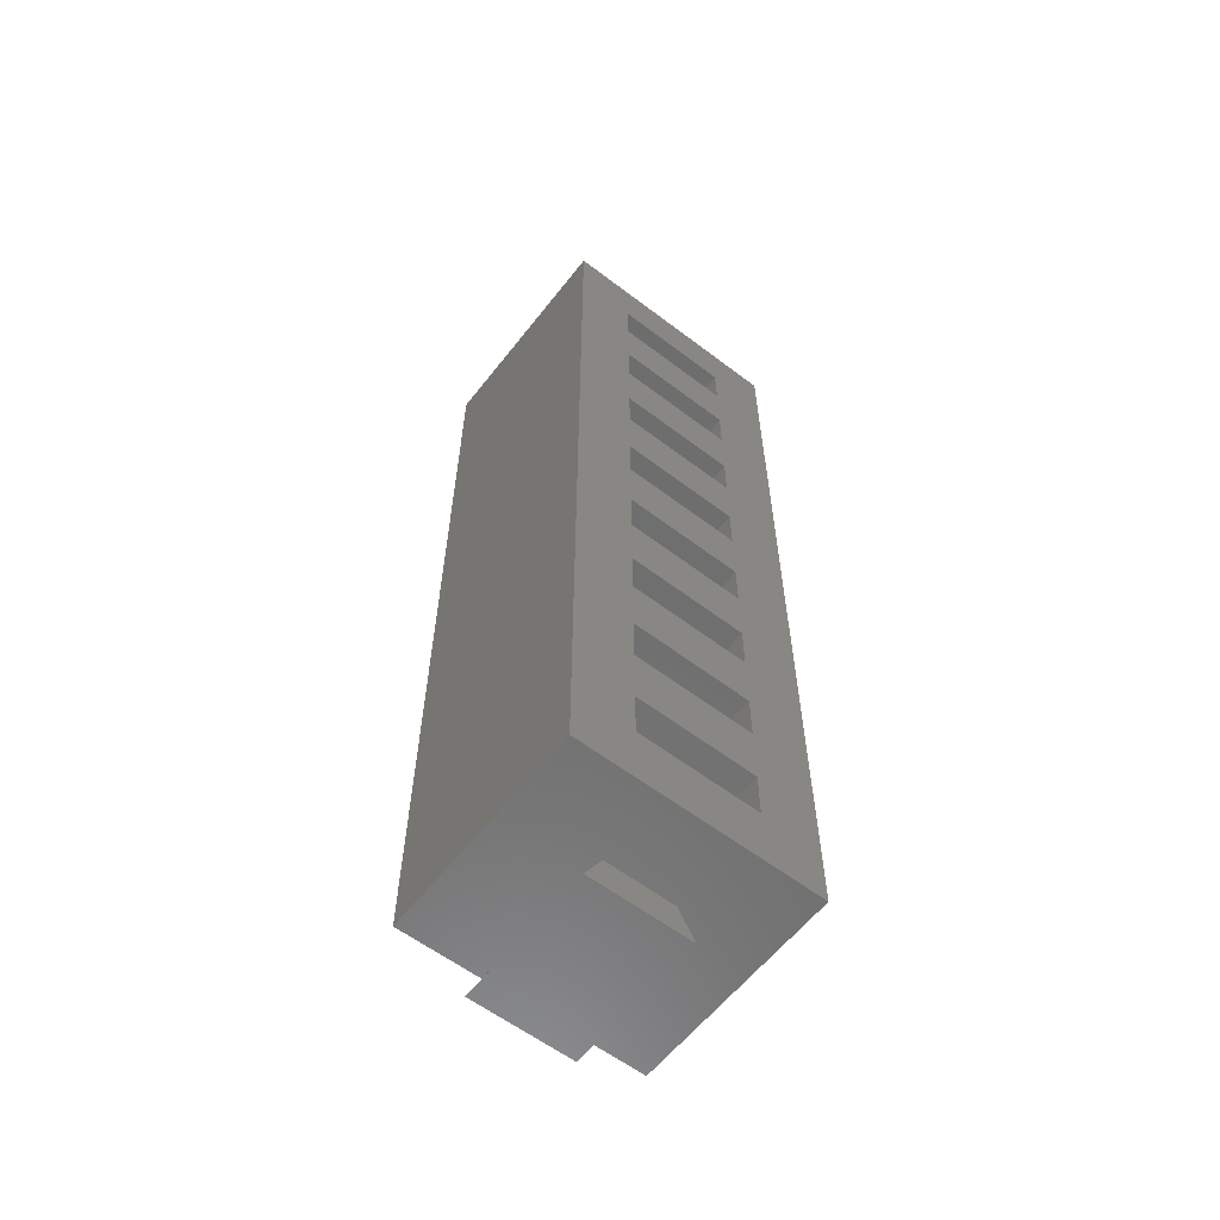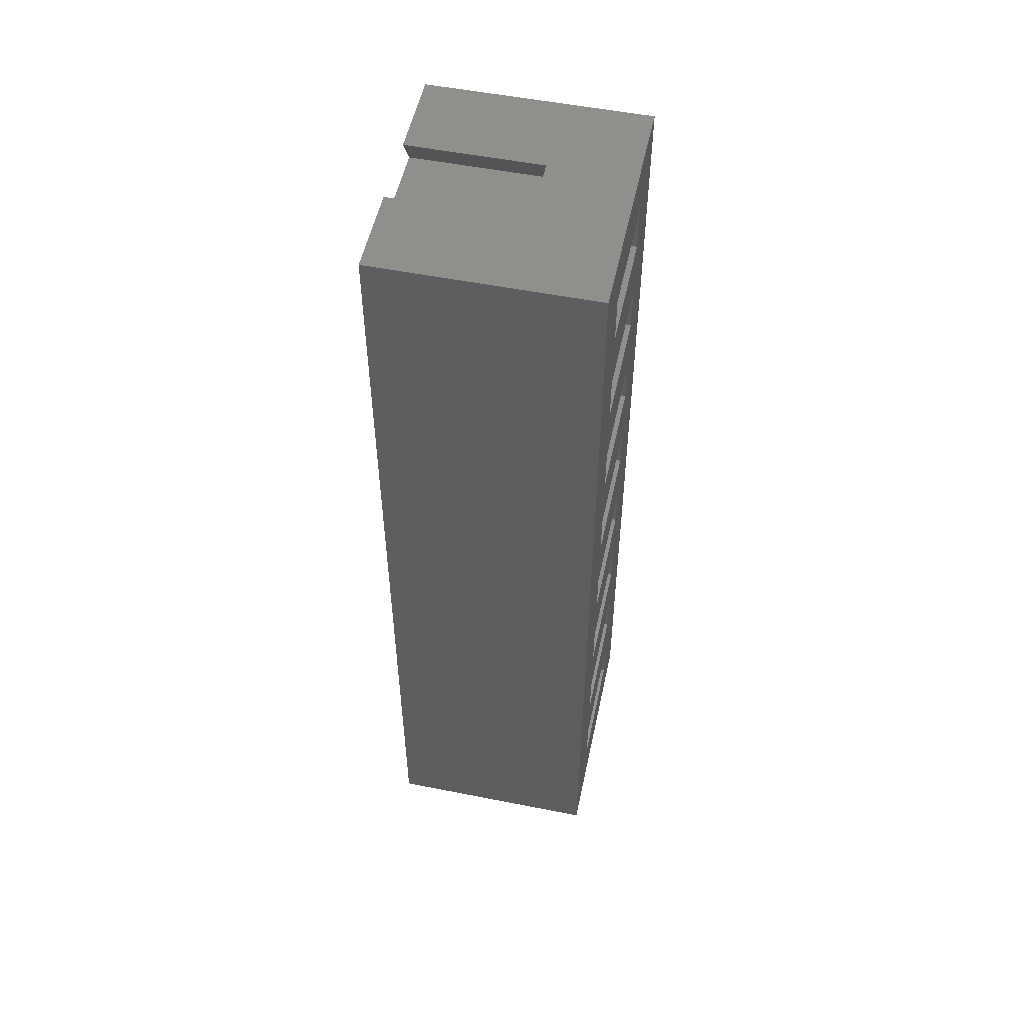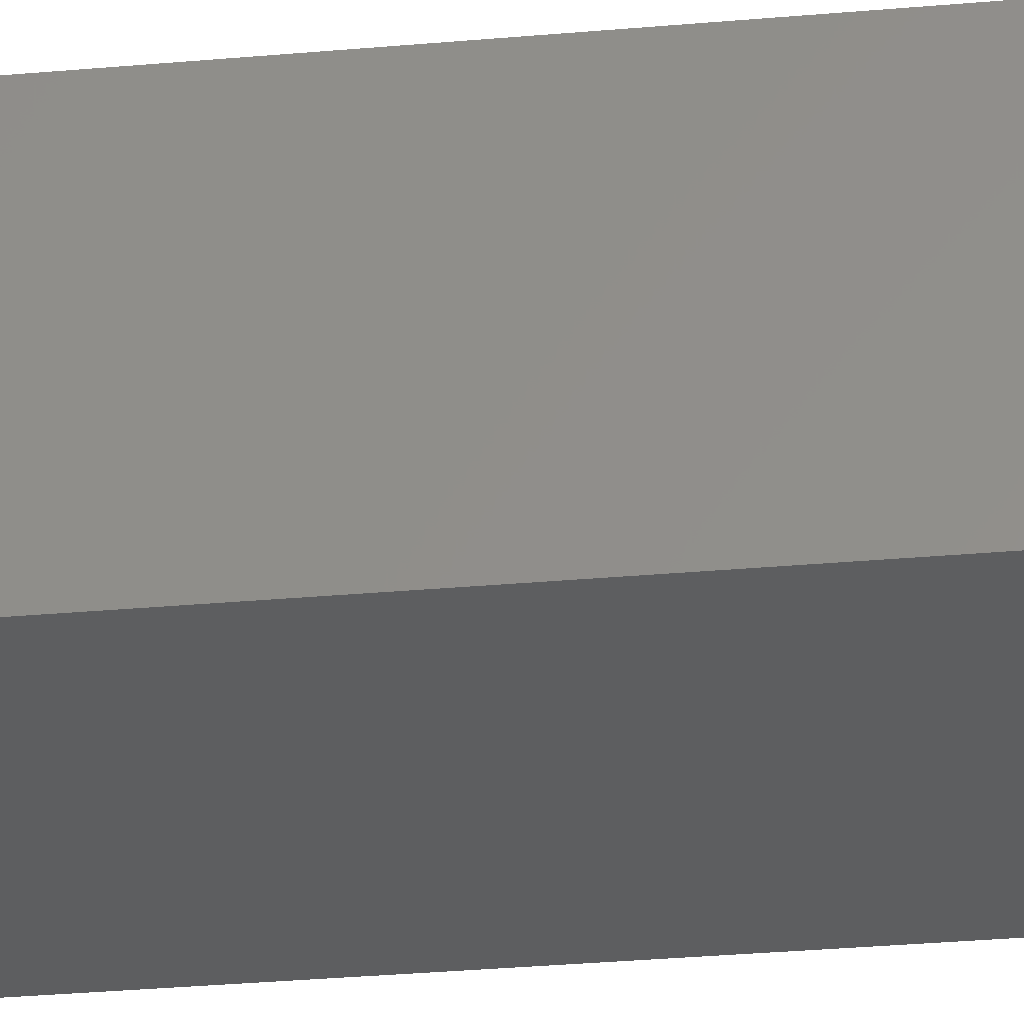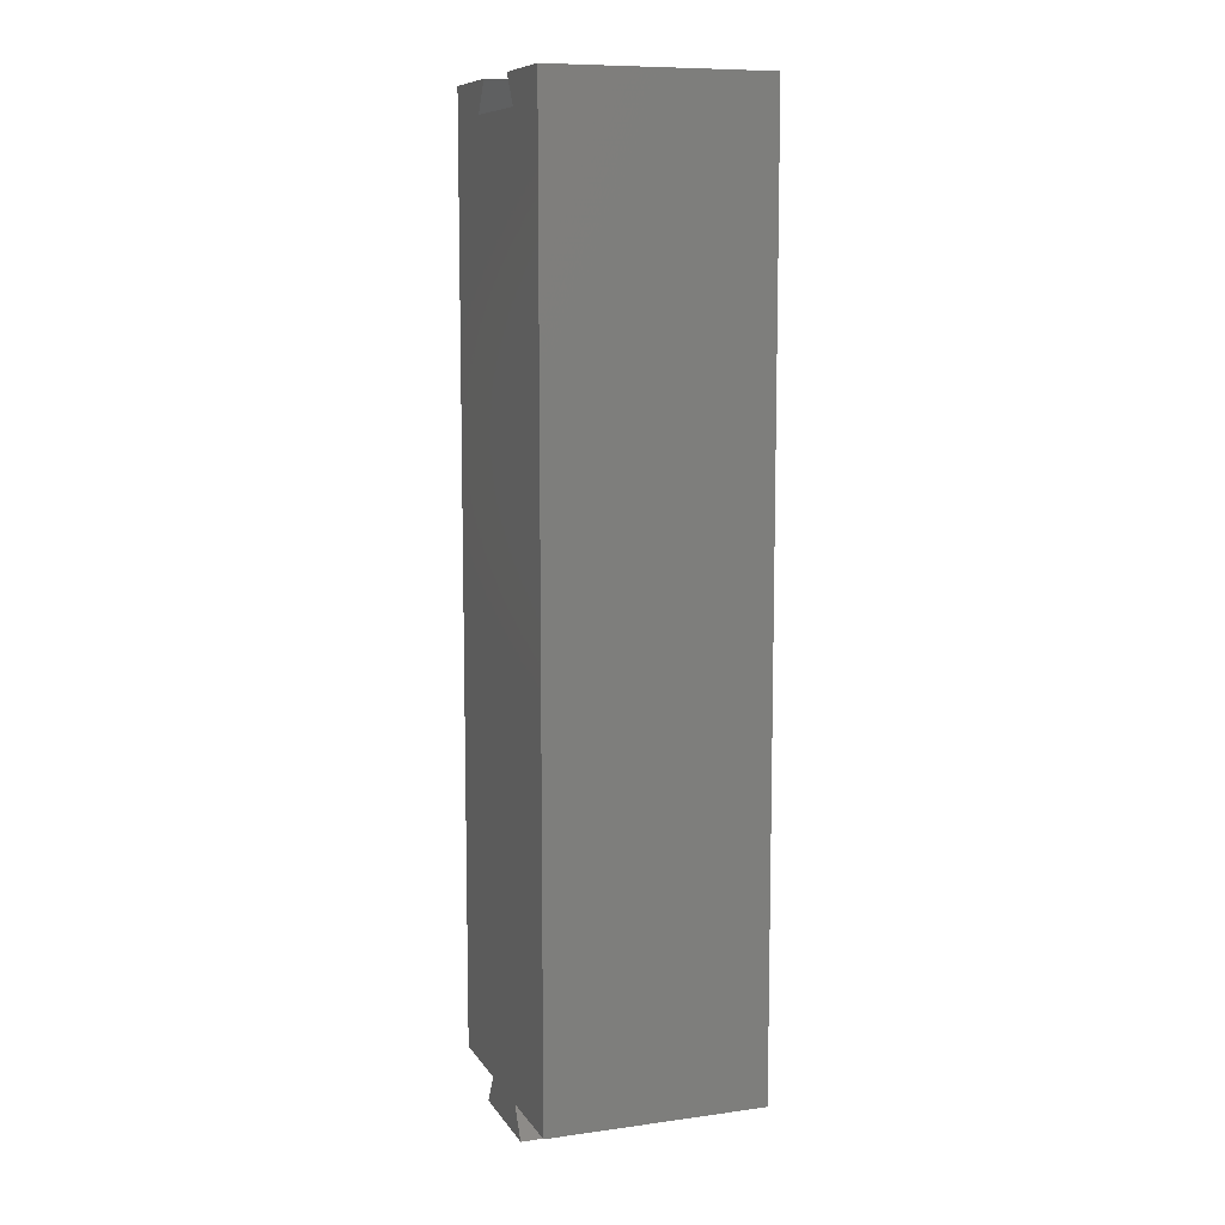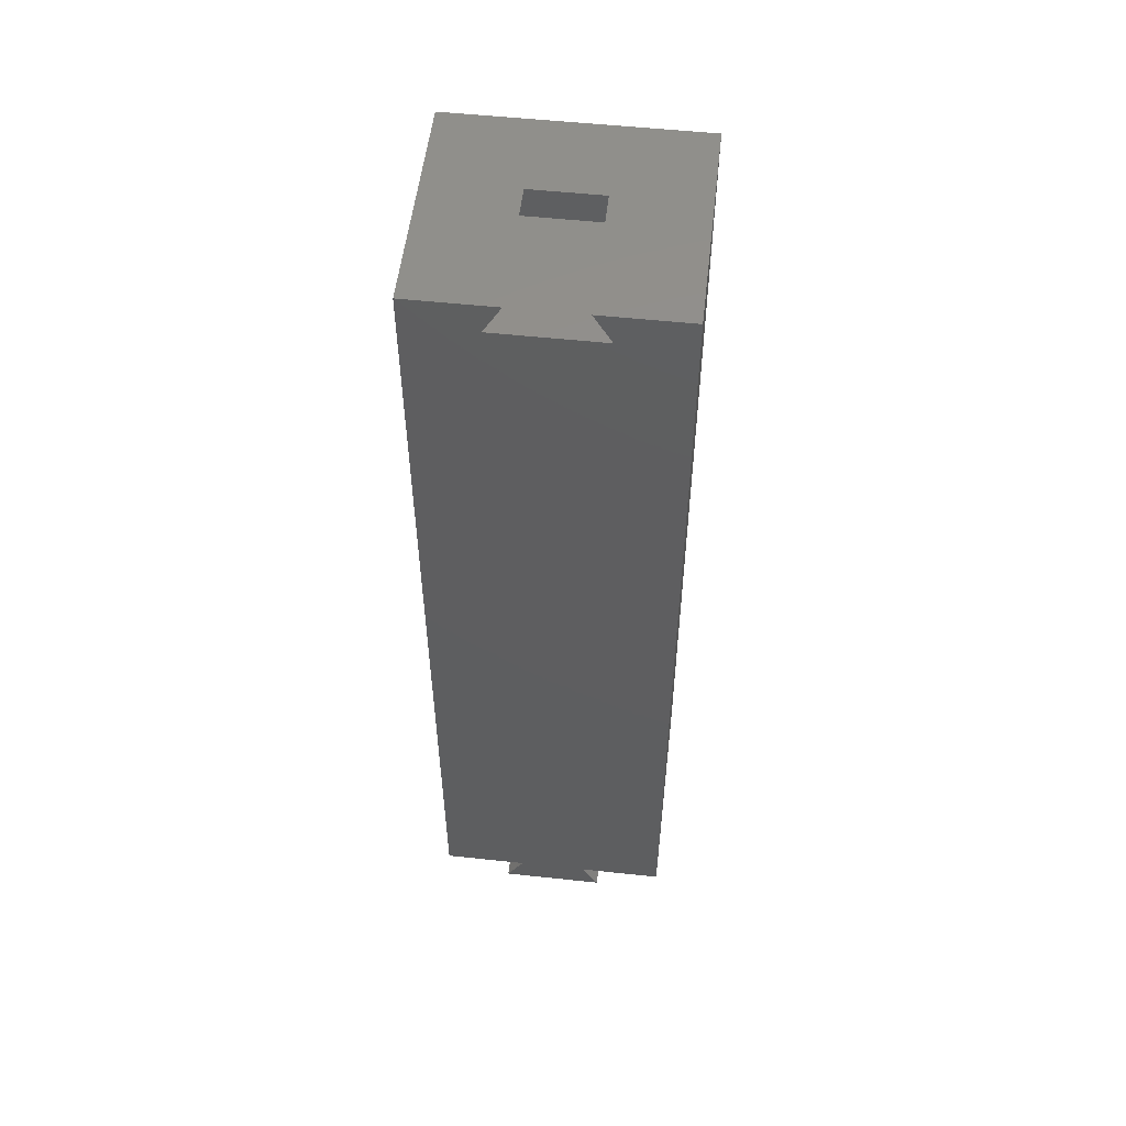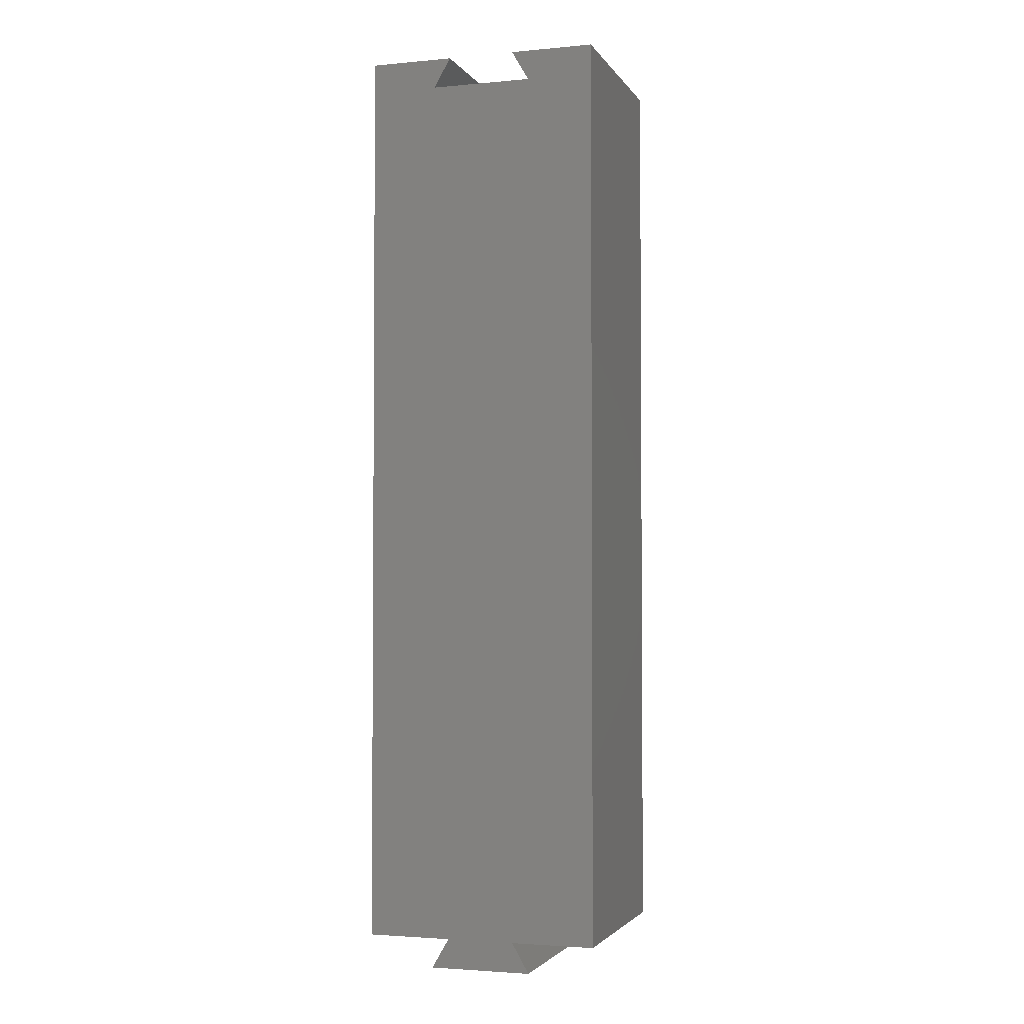
<metadata>
{"format":"stl","ext":"stl","renderer":"f3d","projection":"perspective","resolution":1024,"background":"white","views":[{"elev":-59.8,"azim":-37.9,"up":"+Y"},{"elev":53.1,"azim":-78.0,"up":"+Y"},{"elev":-33.9,"azim":96.8,"up":"+Z"},{"elev":9.3,"azim":-109.8,"up":"+Y"},{"elev":54.0,"azim":-173.5,"up":"+Y"},{"elev":-2.8,"azim":-162.3,"up":"+Y"}]}
</metadata>
<code>
# stl→obj: 88 verts, 172 faces
v 0 59 0
v 0 136 18
v 0 136 0
v 0 59 18
v 5 73 18
v 15 68 18
v 15 73 18
v 5 68 18
v 5 82 18
v 15 77 18
v 15 82 18
v 5 77 18
v 5 91 18
v 15 86 18
v 15 91 18
v 5 86 18
v 5 100 18
v 15 95 18
v 15 100 18
v 5 95 18
v 5 109 18
v 15 104 18
v 15 109 18
v 5 104 18
v 5 118 18
v 15 113 18
v 15 118 18
v 5 113 18
v 5 127 18
v 15 122 18
v 15 127 18
v 5 122 18
v 20 136 18
v 15 131 18
v 5 131 18
v 20 59 18
v 15 64 18
v 5 64 18
v 20 136 0
v 20 59 0
v 12.89 136 11
v 12.89 136 0
v 7.113 136 11
v 7.113 136 0
v 14.33 56.5 0
v 7.113 59 0
v 12.89 59 0
v 5.67 56.5 0
v 14.33 133.5 0
v 5.67 133.5 0
v 7.113 59 12
v 12.89 59 12
v 5.67 133.5 11
v 14.33 133.5 11
v 14.33 56.5 12
v 5.67 56.5 12
v 5 68 6
v 5 64 6
v 15 64 6
v 15 68 6
v 5 77 6
v 5 73 6
v 15 73 6
v 15 77 6
v 5 86 6
v 5 82 6
v 15 82 6
v 15 86 6
v 5 95 6
v 5 91 6
v 15 91 6
v 15 95 6
v 5 104 6
v 5 100 6
v 15 100 6
v 15 104 6
v 5 113 6
v 5 109 6
v 15 109 6
v 15 113 6
v 5 122 6
v 5 118 6
v 15 118 6
v 15 122 6
v 5 131 6
v 5 127 6
v 15 127 6
v 15 131 6
f 1 2 3
f 2 1 4
f 5 6 7
f 6 5 8
f 9 10 11
f 10 9 12
f 13 14 15
f 14 13 16
f 17 18 19
f 18 17 20
f 21 22 23
f 22 21 24
f 25 26 27
f 26 25 28
f 29 30 31
f 30 29 32
f 31 33 34
f 33 35 34
f 2 29 35
f 29 2 32
f 32 2 25
f 25 2 28
f 28 2 21
f 21 2 24
f 24 2 17
f 17 2 20
f 4 20 2
f 20 4 13
f 13 4 16
f 16 4 9
f 9 4 12
f 12 4 5
f 5 4 8
f 2 35 33
f 30 33 31
f 27 33 30
f 26 33 27
f 23 33 26
f 22 33 23
f 19 33 22
f 33 19 36
f 18 36 19
f 15 36 18
f 14 36 15
f 11 36 14
f 10 36 11
f 7 36 10
f 6 36 7
f 37 36 6
f 38 36 37
f 38 4 36
f 8 4 38
f 36 39 33
f 39 36 40
f 33 41 2
f 39 41 33
f 41 39 42
f 43 2 41
f 3 43 44
f 43 3 2
f 45 46 47
f 46 45 48
f 40 49 39
f 47 49 40
f 46 49 47
f 46 50 49
f 50 46 1
f 39 49 42
f 50 3 44
f 3 50 1
f 4 51 36
f 1 51 4
f 51 1 46
f 52 36 51
f 40 52 47
f 52 40 36
f 49 53 54
f 53 49 50
f 53 44 43
f 44 53 50
f 54 43 41
f 43 54 53
f 49 41 42
f 41 49 54
f 48 55 56
f 55 48 45
f 48 51 46
f 51 48 56
f 51 55 52
f 55 51 56
f 55 47 52
f 47 55 45
f 38 57 8
f 57 38 58
f 59 6 60
f 6 59 37
f 57 59 60
f 59 57 58
f 59 38 37
f 38 59 58
f 57 6 8
f 6 57 60
f 5 61 12
f 61 5 62
f 63 10 64
f 10 63 7
f 61 10 12
f 10 61 64
f 61 63 64
f 63 61 62
f 63 5 7
f 5 63 62
f 9 65 16
f 65 9 66
f 67 14 68
f 14 67 11
f 65 67 68
f 67 65 66
f 67 9 11
f 9 67 66
f 65 14 16
f 14 65 68
f 13 69 20
f 69 13 70
f 71 18 72
f 18 71 15
f 69 18 20
f 18 69 72
f 69 71 72
f 71 69 70
f 71 13 15
f 13 71 70
f 17 73 24
f 73 17 74
f 75 22 76
f 22 75 19
f 73 22 24
f 22 73 76
f 73 75 76
f 75 73 74
f 75 17 19
f 17 75 74
f 21 77 28
f 77 21 78
f 79 26 80
f 26 79 23
f 77 26 28
f 26 77 80
f 77 79 80
f 79 77 78
f 79 21 23
f 21 79 78
f 25 81 32
f 81 25 82
f 83 30 84
f 30 83 27
f 81 30 32
f 30 81 84
f 81 83 84
f 83 81 82
f 83 25 27
f 25 83 82
f 29 85 35
f 85 29 86
f 87 34 88
f 34 87 31
f 85 34 35
f 34 85 88
f 85 87 88
f 87 85 86
f 87 29 31
f 29 87 86

</code>
